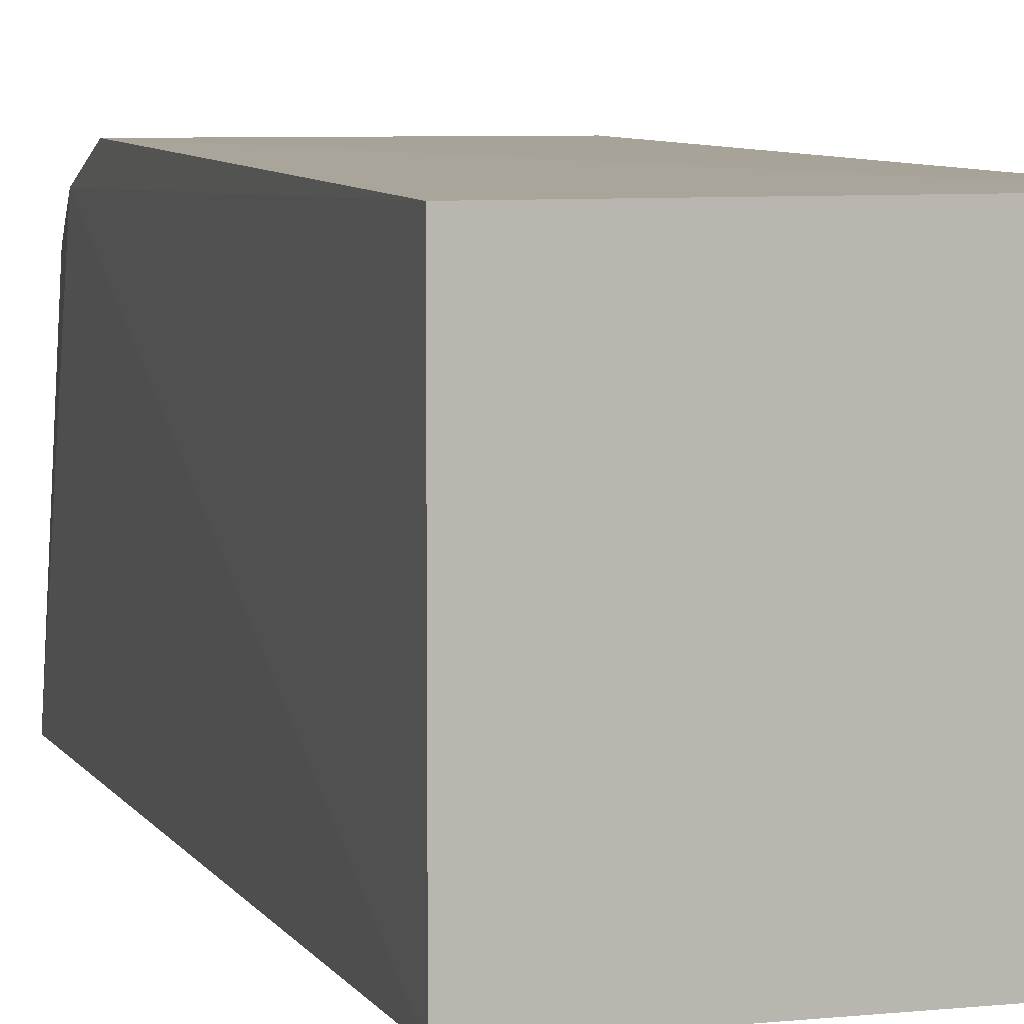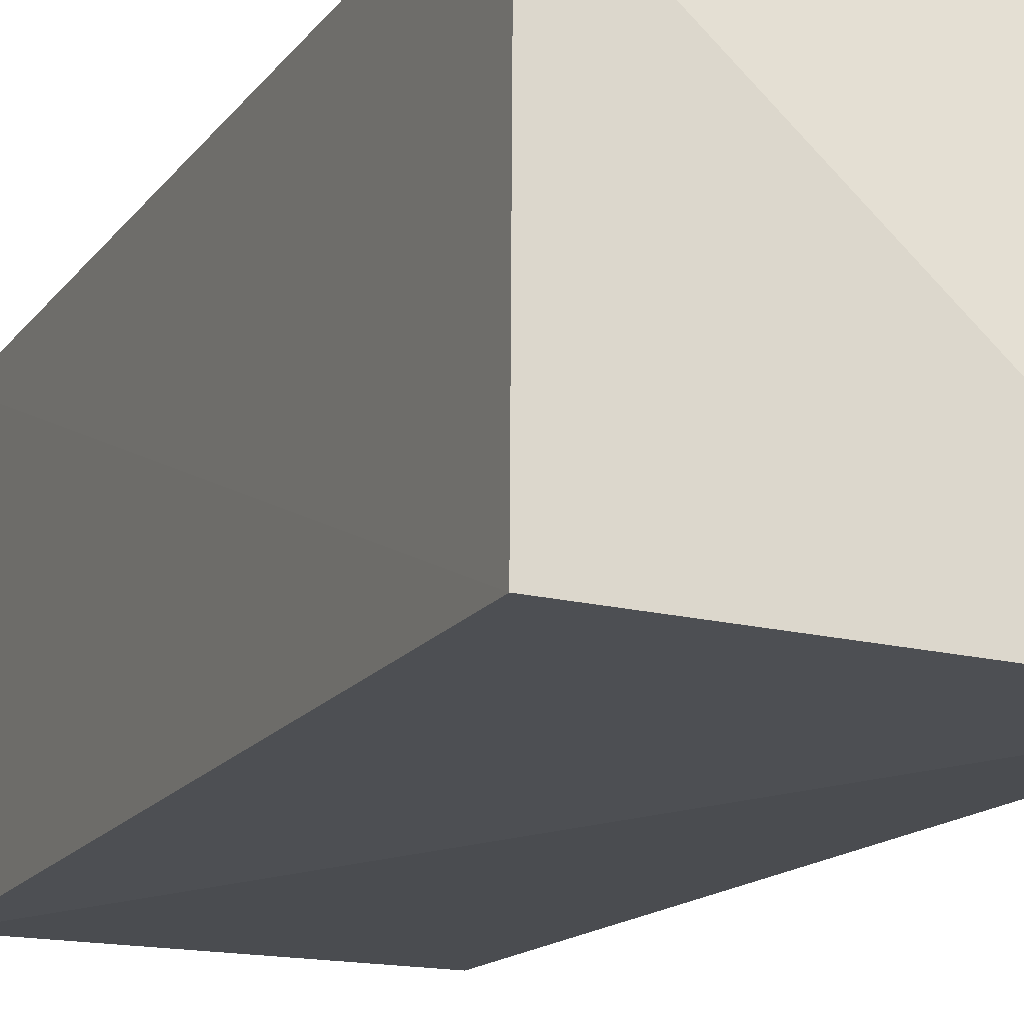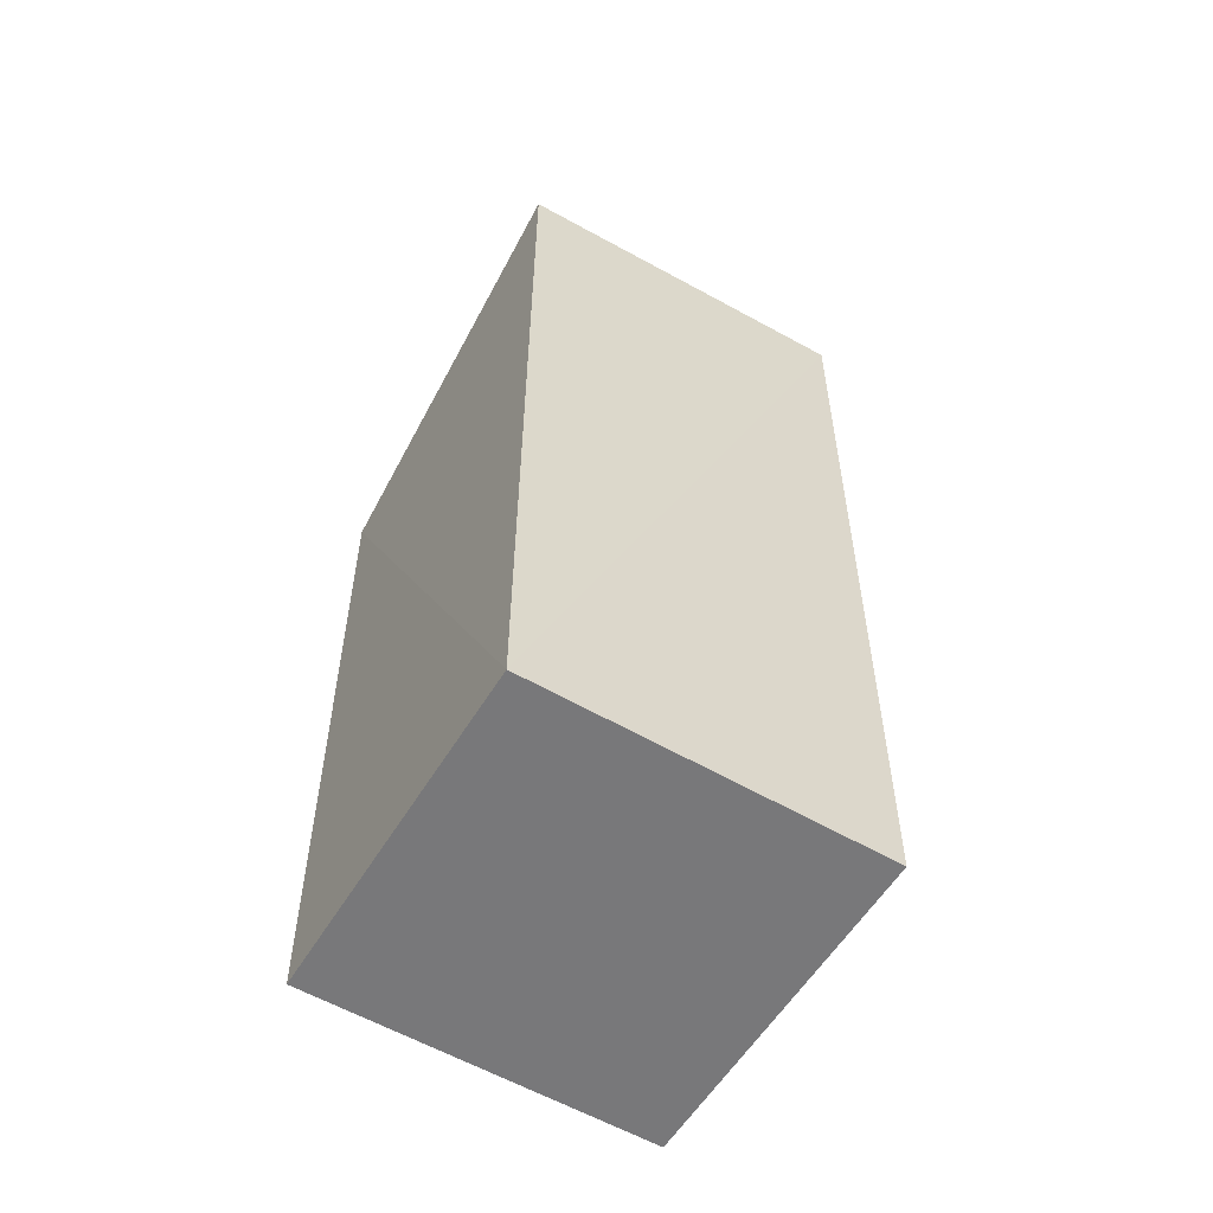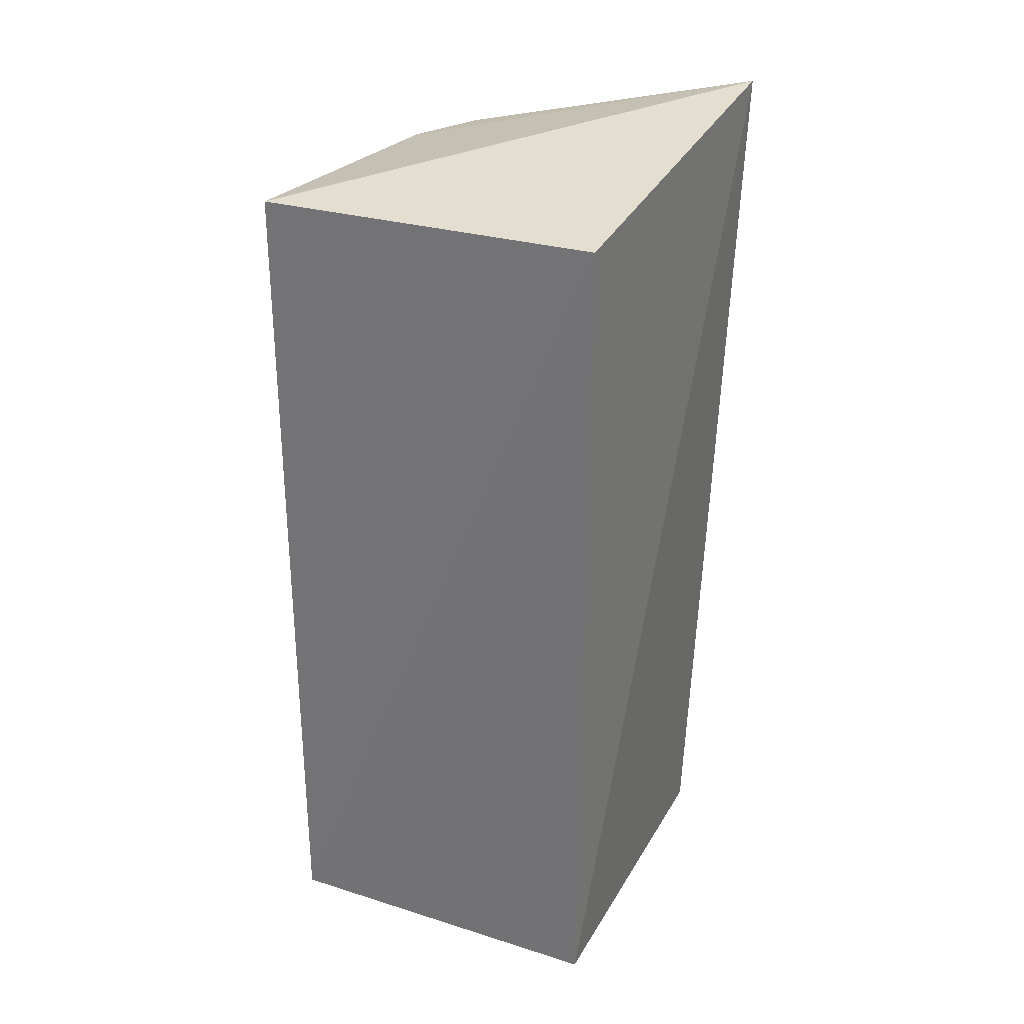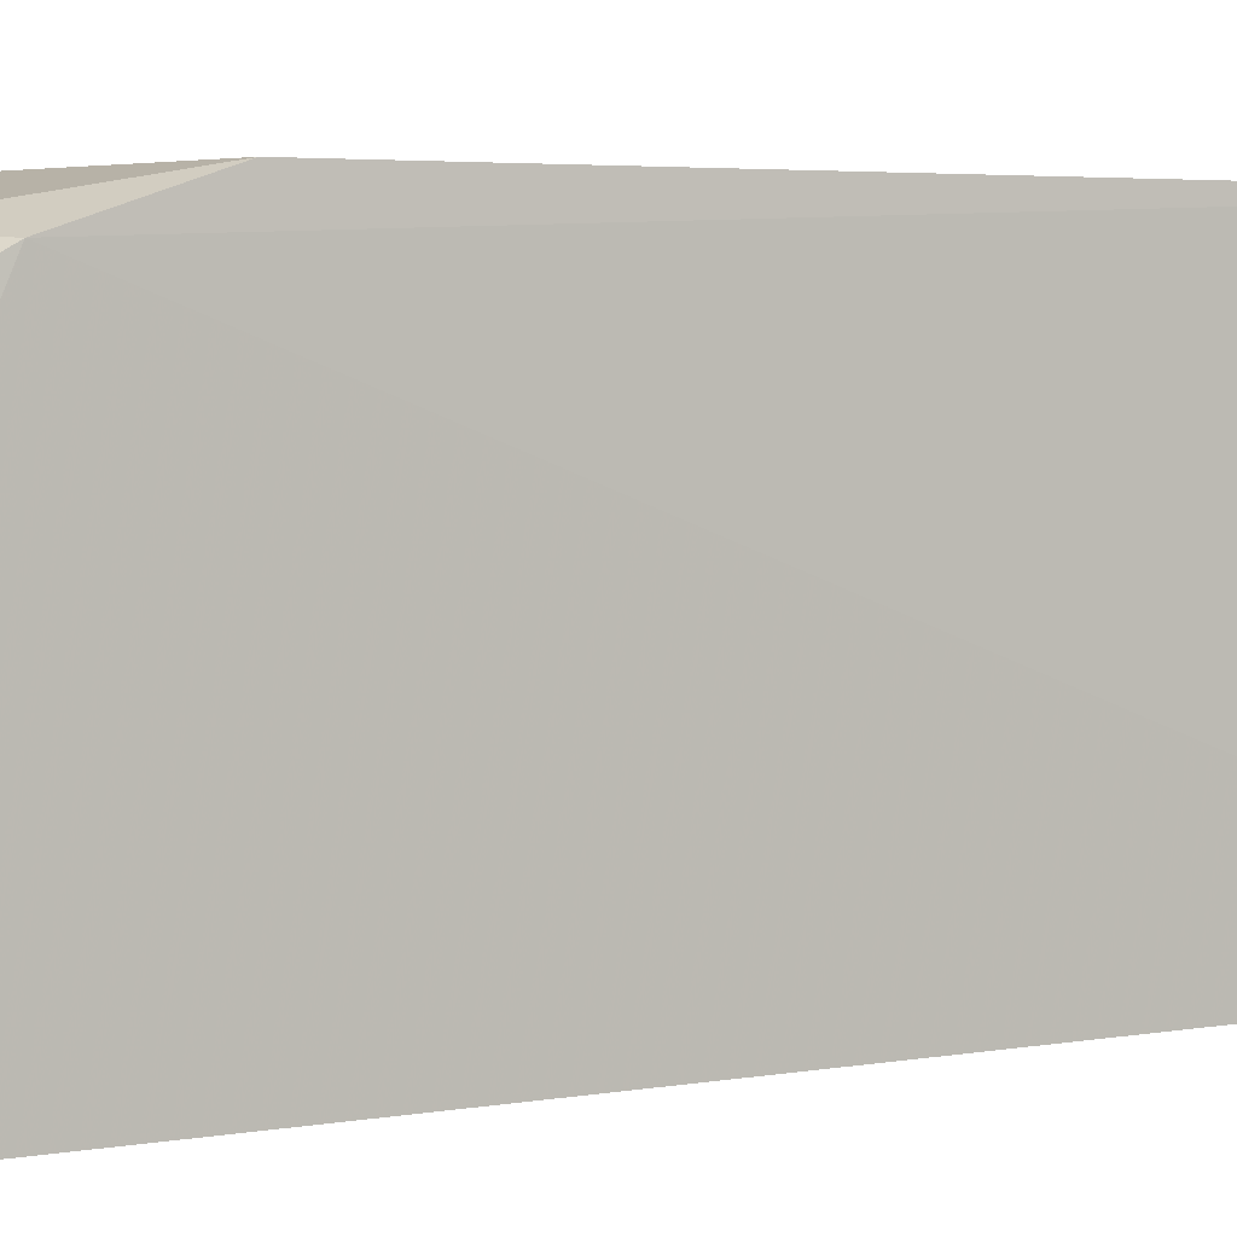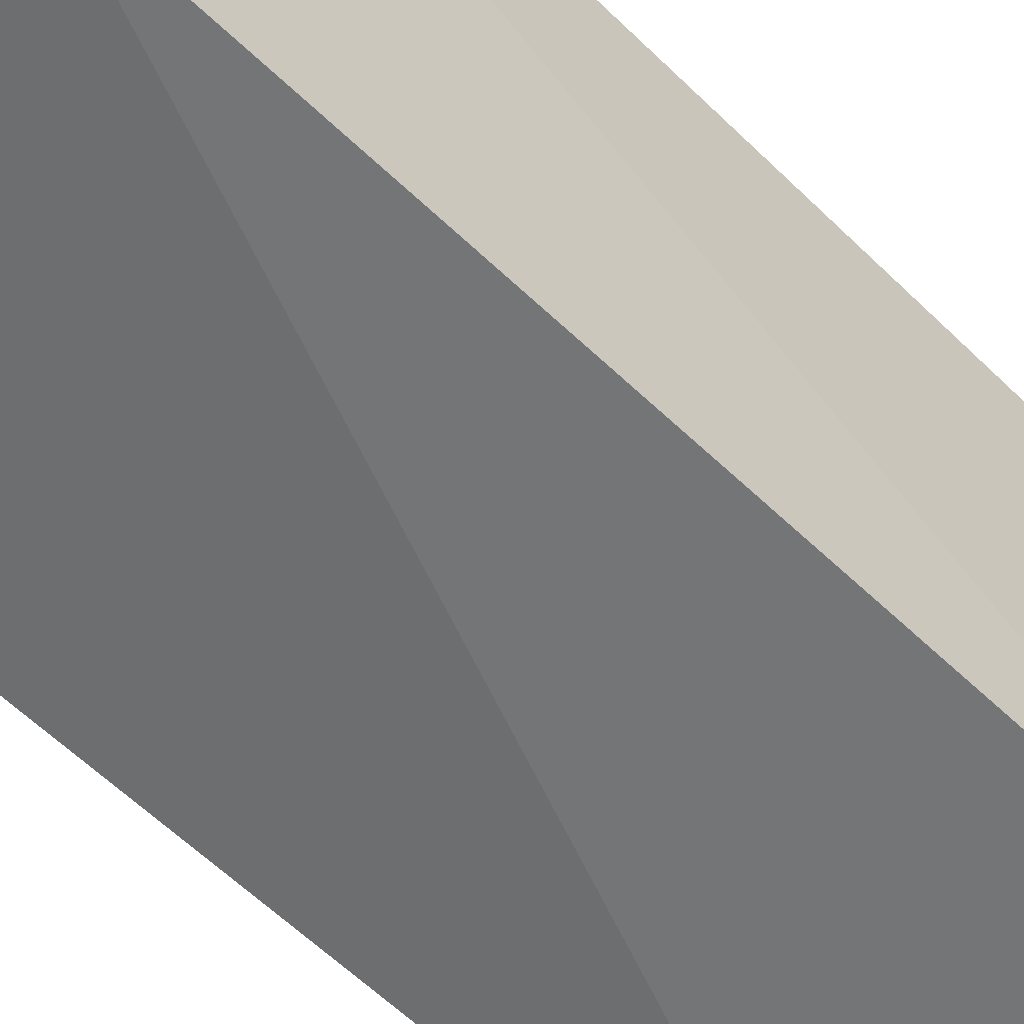
<metadata>
{"format":"obj","ext":"obj","renderer":"f3d","projection":"perspective","resolution":1024,"background":"white","views":[{"elev":7.1,"azim":163.7,"up":"+Y"},{"elev":-16.5,"azim":-23.7,"up":"+Y"},{"elev":-57.6,"azim":-121.1,"up":"+Z"},{"elev":29.9,"azim":-65.2,"up":"+Z"},{"elev":3.5,"azim":66.5,"up":"+Y"},{"elev":-52.9,"azim":-136.6,"up":"+Y"}]}
</metadata>
<code>
v 0.009554 -0.2817 0.4194
v 0.007576 -0.258 -0.2377
v 0.01035 -0.01141 0.2501
v -0.2348 -0.01554 0.3684
v -0.2348 -0.258 -0.2377
v 0.007433 -0.06015 0.3608
v 0.01147 -0.03365 0.3156
v -0.2387 -0.2623 0.3738
v 0.007576 -0.01554 -0.2377
v -0.0379 -0.03086 0.3588
v -0.2348 -0.01554 -0.2377
f 5 2 1
f 7 1 2
f 7 6 1
f 8 5 1
f 8 1 4
f 9 2 5
f 9 7 2
f 9 3 7
f 10 4 1
f 10 1 6
f 10 6 7
f 10 7 3
f 10 3 4
f 11 8 4
f 11 5 8
f 11 9 5
f 11 4 3
f 11 3 9

</code>
